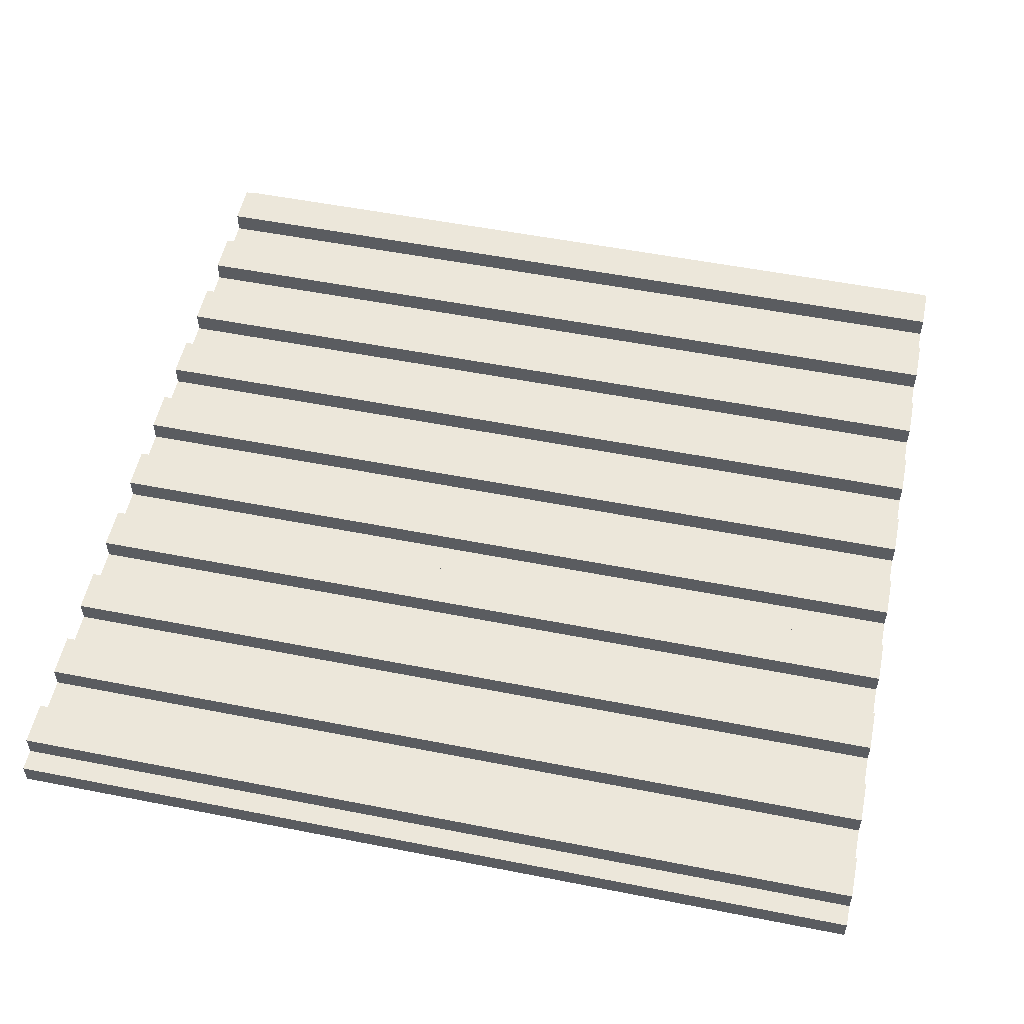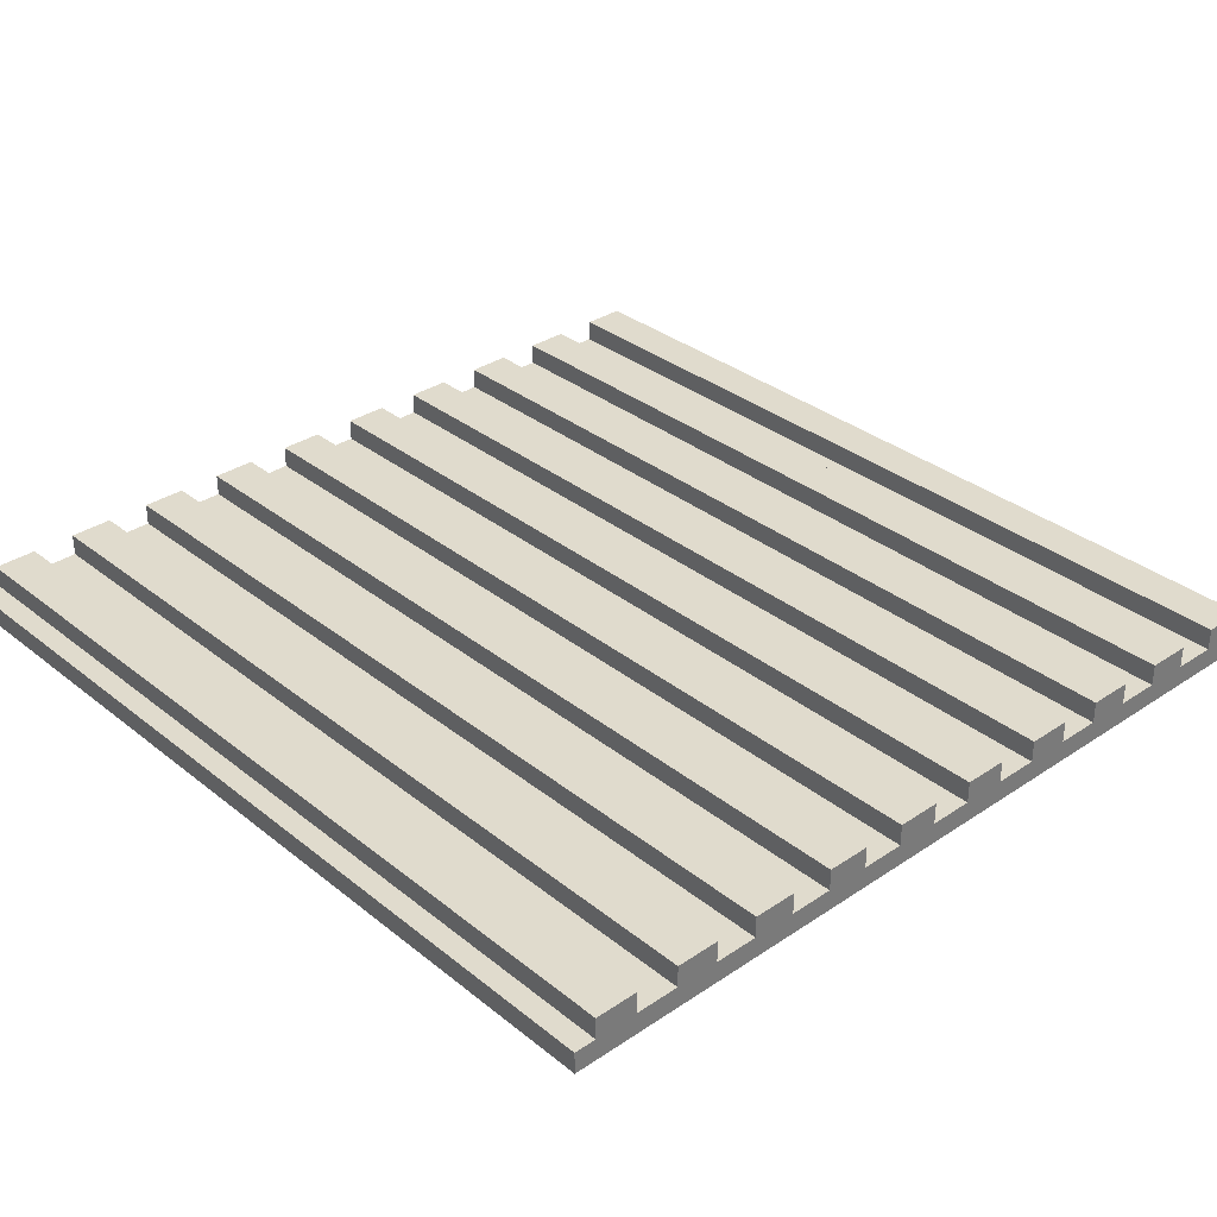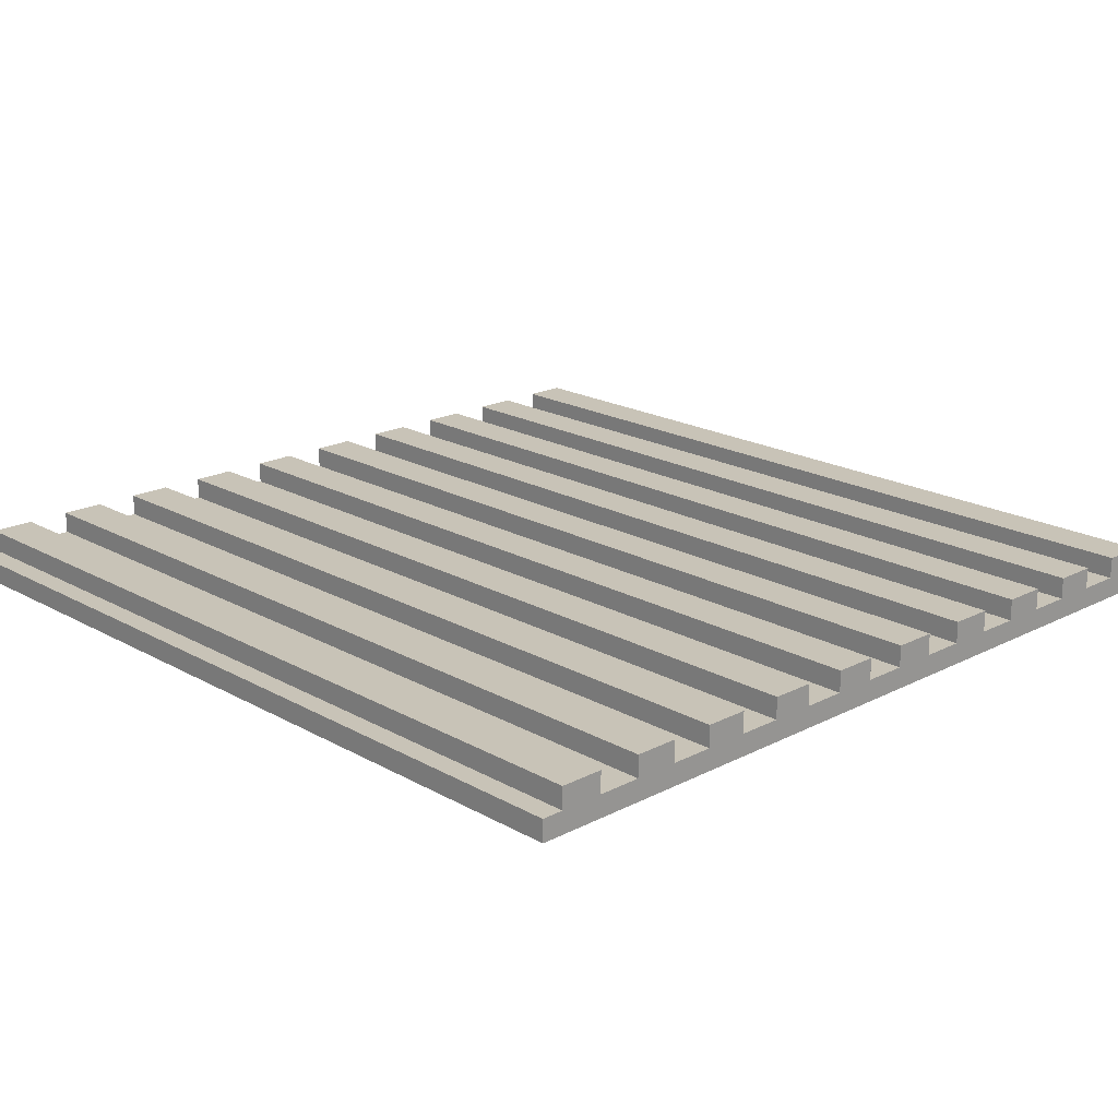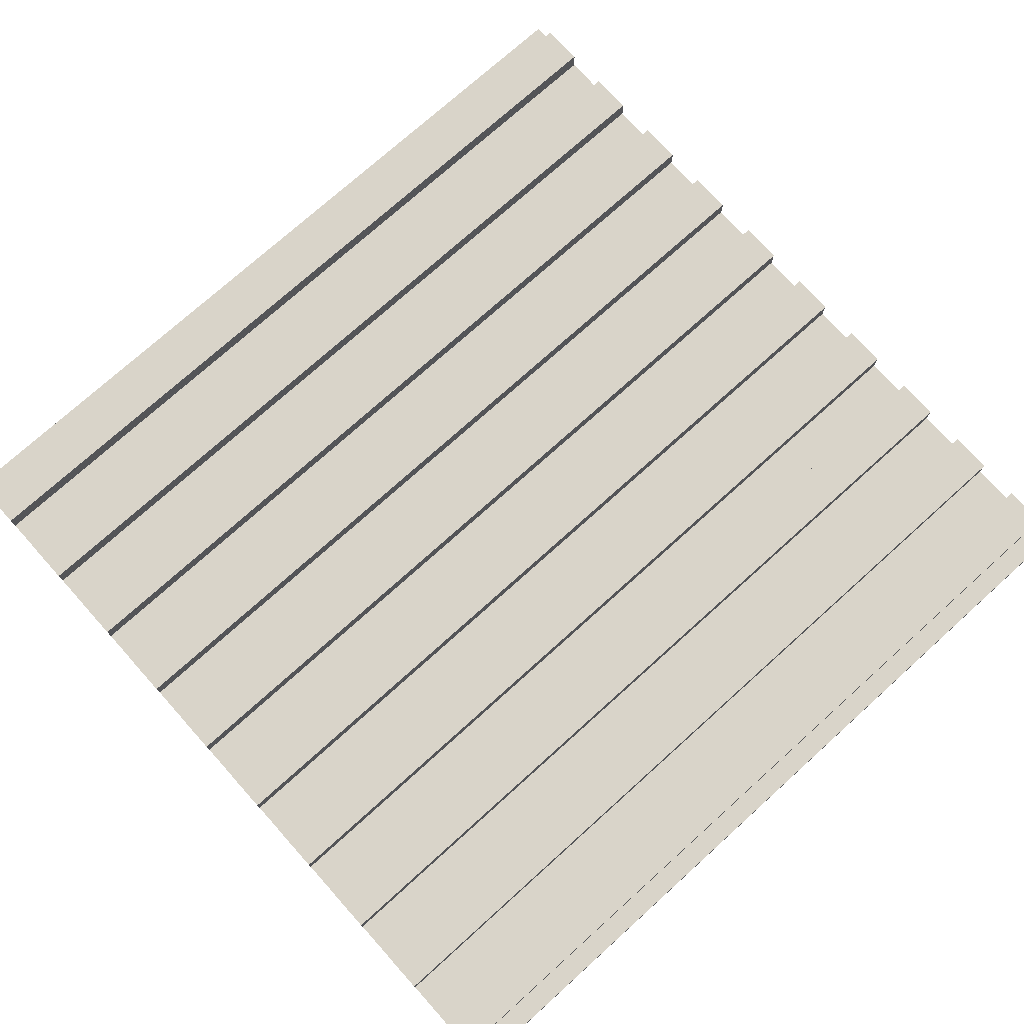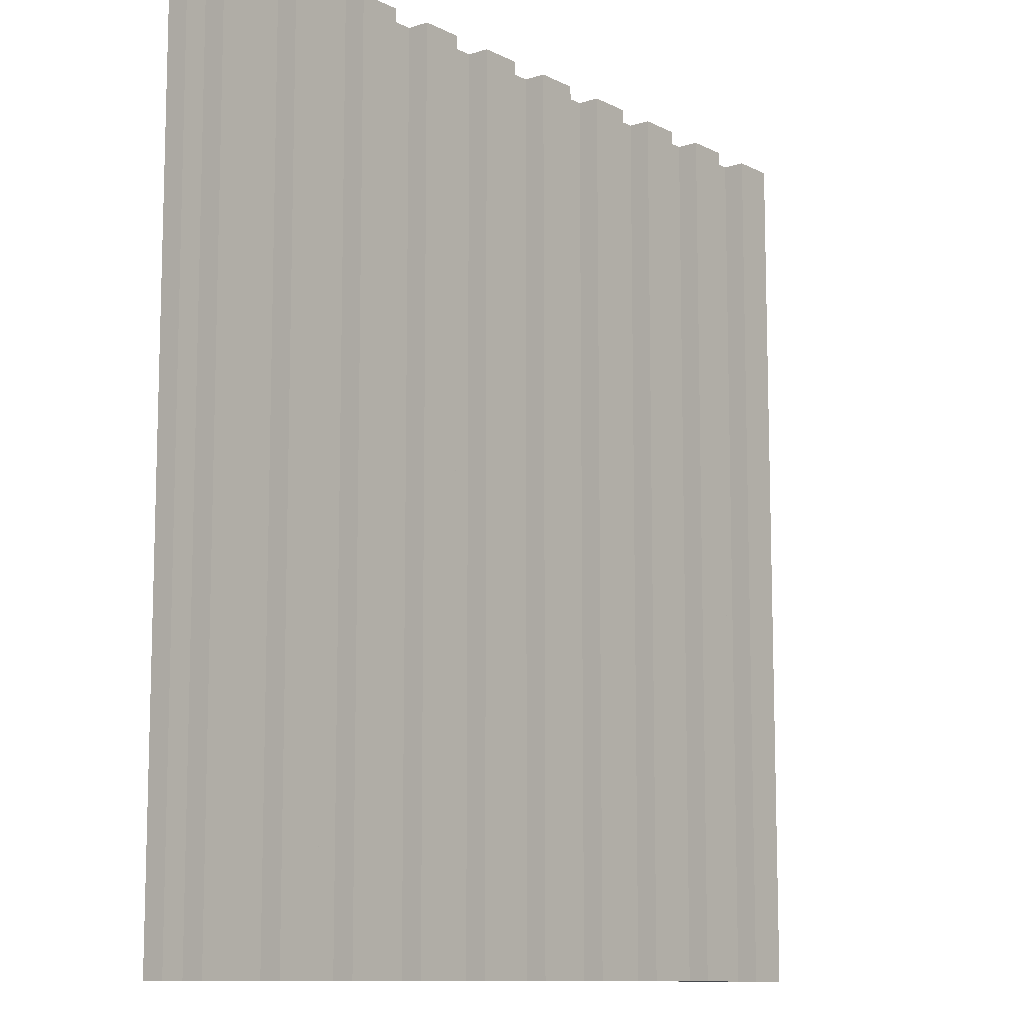
<metadata>
{"format":"obj","ext":"obj","renderer":"f3d","projection":"perspective","resolution":1024,"background":"white","views":[{"elev":53.6,"azim":101.9,"up":"+Y"},{"elev":33.3,"azim":137.4,"up":"+Y"},{"elev":19.7,"azim":136.2,"up":"+Y"},{"elev":74.9,"azim":-132.0,"up":"+Y"},{"elev":-10.6,"azim":128.8,"up":"+Z"}]}
</metadata>
<code>
o
v -2 0 2
v -2 0 -2
v -2 0.1 2
v -2 0.1 -2
v -1.9 0.1 2
v -1.9 0.1 -2
v -1.9 0.2 2
v -1.9 0.2 -2
v -1.5 0.1 2
v -1.5 0.1 -2
v -1.5 0.2 2
v -1.5 0.2 -2
v -1.1 0.1 2
v -1.1 0.1 -2
v -1.1 0.2 2
v -1.1 0.2 -2
v -0.7 0.1 2
v -0.7 0.1 -2
v -0.7 0.2 2
v -0.7 0.2 -2
v -0.3 0.1 2
v -0.3 0.1 -2
v -0.3 0.2 2
v -0.3 0.2 -2
v 0.1 0.1 2
v 0.1 0.1 -2
v 0.1 0.2 2
v 0.1 0.2 -2
v 0.5 0.1 2
v 0.5 0.1 -2
v 0.5 0.2 2
v 0.5 0.2 -2
v 0.9 0.1 2
v 0.9 0.1 -2
v 0.9 0.2 2
v 0.9 0.2 -2
v 1.3 0.1 2
v 1.3 0.1 -2
v 1.3 0.2 2
v 1.3 0.2 -2
v 1.7 0.1 2
v 1.7 0.1 -2
v 1.7 0.2 2
v 1.7 0.2 -2
v -1.7 0.1 2
v -1.7 0.1 -2
v -1.7 0.2 2
v -1.7 0.2 -2
v -1.3 0.1 2
v -1.3 0.1 -2
v -1.3 0.2 2
v -1.3 0.2 -2
v -0.9 0.1 2
v -0.9 0.1 -2
v -0.9 0.2 2
v -0.9 0.2 -2
v -0.5 0.1 2
v -0.5 0.1 -2
v -0.5 0.2 2
v -0.5 0.2 -2
v -0.1 0.1 2
v -0.1 0.1 -2
v -0.1 0.2 2
v -0.1 0.2 -2
v 0.3 0.1 2
v 0.3 0.1 -2
v 0.3 0.2 2
v 0.3 0.2 -2
v 0.7 0.1 2
v 0.7 0.1 -2
v 0.7 0.2 2
v 0.7 0.2 -2
v 1.1 0.1 2
v 1.1 0.1 -2
v 1.1 0.2 2
v 1.1 0.2 -2
v 1.5 0.1 2
v 1.5 0.1 -2
v 1.5 0.2 2
v 1.5 0.2 -2
v 1.9 0.1 2
v 1.9 0.1 -2
v 1.9 0.2 2
v 1.9 0.2 -2
v 2 0 2
v 2 0 -2
v 2 0.1 2
v 2 0.1 -2
v -2 0 2
v -2 0.1 2
v -1.9 0 2
v -1.9 0.1 2
v -1.9 0.2 2
v -1.7 0 2
v -1.7 0.1 2
v -1.7 0.2 2
v -1.5 0 2
v -1.5 0.1 2
v -1.5 0.2 2
v -1.3 0 2
v -1.3 0.1 2
v -1.3 0.2 2
v -1.1 0 2
v -1.1 0.1 2
v -1.1 0.2 2
v -0.9 0 2
v -0.9 0.1 2
v -0.9 0.2 2
v -0.7 0 2
v -0.7 0.1 2
v -0.7 0.2 2
v -0.5 0 2
v -0.5 0.1 2
v -0.5 0.2 2
v -0.3 0 2
v -0.3 0.1 2
v -0.3 0.2 2
v -0.1 0 2
v -0.1 0.1 2
v -0.1 0.2 2
v 0.1 0 2
v 0.1 0.1 2
v 0.1 0.2 2
v 0.3 0 2
v 0.3 0.1 2
v 0.3 0.2 2
v 0.5 0 2
v 0.5 0.1 2
v 0.5 0.2 2
v 0.7 0 2
v 0.7 0.1 2
v 0.7 0.2 2
v 0.9 0 2
v 0.9 0.1 2
v 0.9 0.2 2
v 1.1 0 2
v 1.1 0.1 2
v 1.1 0.2 2
v 1.3 0 2
v 1.3 0.1 2
v 1.3 0.2 2
v 1.5 0 2
v 1.5 0.1 2
v 1.5 0.2 2
v 1.7 0 2
v 1.7 0.1 2
v 1.7 0.2 2
v 1.9 0 2
v 1.9 0.1 2
v 1.9 0.2 2
v 2 0 2
v 2 0.1 2
v -2 0 -2
v -2 0.1 -2
v -1.9 0 -2
v -1.9 0.1 -2
v -1.9 0.2 -2
v -1.7 0 -2
v -1.7 0.1 -2
v -1.7 0.2 -2
v -1.5 0 -2
v -1.5 0.1 -2
v -1.5 0.2 -2
v -1.3 0 -2
v -1.3 0.1 -2
v -1.3 0.2 -2
v -1.1 0 -2
v -1.1 0.1 -2
v -1.1 0.2 -2
v -0.9 0 -2
v -0.9 0.1 -2
v -0.9 0.2 -2
v -0.7 0 -2
v -0.7 0.1 -2
v -0.7 0.2 -2
v -0.5 0 -2
v -0.5 0.1 -2
v -0.5 0.2 -2
v -0.3 0 -2
v -0.3 0.1 -2
v -0.3 0.2 -2
v -0.1 0 -2
v -0.1 0.1 -2
v -0.1 0.2 -2
v 0.1 0 -2
v 0.1 0.1 -2
v 0.1 0.2 -2
v 0.3 0 -2
v 0.3 0.1 -2
v 0.3 0.2 -2
v 0.5 0 -2
v 0.5 0.1 -2
v 0.5 0.2 -2
v 0.7 0 -2
v 0.7 0.1 -2
v 0.7 0.2 -2
v 0.9 0 -2
v 0.9 0.1 -2
v 0.9 0.2 -2
v 1.1 0 -2
v 1.1 0.1 -2
v 1.1 0.2 -2
v 1.3 0 -2
v 1.3 0.1 -2
v 1.3 0.2 -2
v 1.5 0 -2
v 1.5 0.1 -2
v 1.5 0.2 -2
v 1.7 0 -2
v 1.7 0.1 -2
v 1.7 0.2 -2
v 1.9 0 -2
v 1.9 0.1 -2
v 1.9 0.2 -2
v 2 0 -2
v 2 0.1 -2
v -2 0 2
v -1.9 0 2
v -1.7 0 2
v -1.5 0 2
v -1.3 0 2
v -1.1 0 2
v -0.9 0 2
v -0.7 0 2
v -0.5 0 2
v -0.3 0 2
v -0.1 0 2
v 0.1 0 2
v 0.3 0 2
v 0.5 0 2
v 0.7 0 2
v 0.9 0 2
v 1.1 0 2
v 1.3 0 2
v 1.5 0 2
v 1.7 0 2
v 1.9 0 2
v 2 0 2
v -1.9 0 1.8
v -1.7 0 1.8
v -1.5 0 1.8
v -1.3 0 1.8
v -1.1 0 1.8
v -0.9 0 1.8
v -0.7 0 1.8
v -0.5 0 1.8
v -0.3 0 1.8
v -0.1 0 1.8
v 0.1 0 1.8
v 0.3 0 1.8
v 0.5 0 1.8
v 0.7 0 1.8
v 0.9 0 1.8
v 1.1 0 1.8
v 1.3 0 1.8
v 1.5 0 1.8
v 1.7 0 1.8
v 1.9 0 1.8
v -1.9 0 -1.9
v -1.7 0 -1.9
v -1.5 0 -1.9
v -1.3 0 -1.9
v -1.1 0 -1.9
v -0.9 0 -1.9
v -0.7 0 -1.9
v -0.5 0 -1.9
v -0.3 0 -1.9
v -0.1 0 -1.9
v 0.1 0 -1.9
v 0.3 0 -1.9
v 0.5 0 -1.9
v 0.7 0 -1.9
v 0.9 0 -1.9
v 1.1 0 -1.9
v 1.3 0 -1.9
v 1.5 0 -1.9
v 1.7 0 -1.9
v 1.9 0 -1.9
v -2 0 -2
v -1.9 0 -2
v -1.7 0 -2
v -1.5 0 -2
v -1.3 0 -2
v -1.1 0 -2
v -0.9 0 -2
v -0.7 0 -2
v -0.5 0 -2
v -0.3 0 -2
v -0.1 0 -2
v 0.1 0 -2
v 0.3 0 -2
v 0.5 0 -2
v 0.7 0 -2
v 0.9 0 -2
v 1.1 0 -2
v 1.3 0 -2
v 1.5 0 -2
v 1.7 0 -2
v 1.9 0 -2
v 2 0 -2
v -2 0.1 2
v -1.9 0.1 2
v -1.7 0.1 2
v -1.5 0.1 2
v -1.3 0.1 2
v -1.1 0.1 2
v -0.9 0.1 2
v -0.7 0.1 2
v -0.5 0.1 2
v -0.3 0.1 2
v -0.1 0.1 2
v 0.1 0.1 2
v 0.3 0.1 2
v 0.5 0.1 2
v 0.7 0.1 2
v 0.9 0.1 2
v 1.1 0.1 2
v 1.3 0.1 2
v 1.5 0.1 2
v 1.7 0.1 2
v 1.9 0.1 2
v 2 0.1 2
v -2 0.1 -2
v -1.9 0.1 -2
v -1.7 0.1 -2
v -1.5 0.1 -2
v -1.3 0.1 -2
v -1.1 0.1 -2
v -0.9 0.1 -2
v -0.7 0.1 -2
v -0.5 0.1 -2
v -0.3 0.1 -2
v -0.1 0.1 -2
v 0.1 0.1 -2
v 0.3 0.1 -2
v 0.5 0.1 -2
v 0.7 0.1 -2
v 0.9 0.1 -2
v 1.1 0.1 -2
v 1.3 0.1 -2
v 1.5 0.1 -2
v 1.7 0.1 -2
v 1.9 0.1 -2
v 2 0.1 -2
v -1.9 0.2 2
v -1.7 0.2 2
v -1.5 0.2 2
v -1.3 0.2 2
v -1.1 0.2 2
v -0.9 0.2 2
v -0.7 0.2 2
v -0.5 0.2 2
v -0.3 0.2 2
v -0.1 0.2 2
v 0.1 0.2 2
v 0.3 0.2 2
v 0.5 0.2 2
v 0.7 0.2 2
v 0.9 0.2 2
v 1.1 0.2 2
v 1.3 0.2 2
v 1.5 0.2 2
v 1.7 0.2 2
v 1.9 0.2 2
v -1.9 0.2 -2
v -1.7 0.2 -2
v -1.5 0.2 -2
v -1.3 0.2 -2
v -1.1 0.2 -2
v -0.9 0.2 -2
v -0.7 0.2 -2
v -0.5 0.2 -2
v -0.3 0.2 -2
v -0.1 0.2 -2
v 0.1 0.2 -2
v 0.3 0.2 -2
v 0.5 0.2 -2
v 0.7 0.2 -2
v 0.9 0.2 -2
v 1.1 0.2 -2
v 1.3 0.2 -2
v 1.5 0.2 -2
v 1.7 0.2 -2
v 1.9 0.2 -2
f 3 2 1
f 4 2 3
f 7 6 5
f 8 6 7
f 11 10 9
f 12 10 11
f 15 14 13
f 16 14 15
f 19 18 17
f 20 18 19
f 23 22 21
f 24 22 23
f 27 26 25
f 28 26 27
f 31 30 29
f 32 30 31
f 35 34 33
f 36 34 35
f 39 38 37
f 40 38 39
f 43 42 41
f 44 42 43
f 45 46 47
f 47 46 48
f 49 50 51
f 51 50 52
f 53 54 55
f 55 54 56
f 57 58 59
f 59 58 60
f 61 62 63
f 63 62 64
f 65 66 67
f 67 66 68
f 69 70 71
f 71 70 72
f 73 74 75
f 75 74 76
f 77 78 79
f 79 78 80
f 81 82 83
f 83 82 84
f 85 86 87
f 87 86 88
f 91 90 89
f 92 90 91
f 94 92 91
f 94 93 92
f 95 93 94
f 96 93 95
f 97 95 94
f 98 95 97
f 100 98 97
f 100 99 98
f 101 99 100
f 102 99 101
f 103 101 100
f 104 101 103
f 106 104 103
f 106 105 104
f 107 105 106
f 108 105 107
f 109 107 106
f 110 107 109
f 112 110 109
f 112 111 110
f 113 111 112
f 114 111 113
f 115 113 112
f 116 113 115
f 118 116 115
f 118 117 116
f 119 117 118
f 120 117 119
f 121 119 118
f 122 119 121
f 124 122 121
f 124 123 122
f 125 123 124
f 126 123 125
f 127 125 124
f 128 125 127
f 130 128 127
f 130 129 128
f 131 129 130
f 132 129 131
f 133 131 130
f 134 131 133
f 136 134 133
f 136 135 134
f 137 135 136
f 138 135 137
f 139 137 136
f 140 137 139
f 142 140 139
f 142 141 140
f 143 141 142
f 144 141 143
f 145 143 142
f 146 143 145
f 148 146 145
f 148 147 146
f 149 147 148
f 150 147 149
f 151 149 148
f 152 149 151
f 153 154 155
f 155 154 156
f 155 156 158
f 156 157 158
f 158 157 159
f 159 157 160
f 158 159 161
f 161 159 162
f 161 162 164
f 162 163 164
f 164 163 165
f 165 163 166
f 164 165 167
f 167 165 168
f 167 168 170
f 168 169 170
f 170 169 171
f 171 169 172
f 170 171 173
f 173 171 174
f 173 174 176
f 174 175 176
f 176 175 177
f 177 175 178
f 176 177 179
f 179 177 180
f 179 180 182
f 180 181 182
f 182 181 183
f 183 181 184
f 182 183 185
f 185 183 186
f 185 186 188
f 186 187 188
f 188 187 189
f 189 187 190
f 188 189 191
f 191 189 192
f 191 192 194
f 192 193 194
f 194 193 195
f 195 193 196
f 194 195 197
f 197 195 198
f 197 198 200
f 198 199 200
f 200 199 201
f 201 199 202
f 200 201 203
f 203 201 204
f 203 204 206
f 204 205 206
f 206 205 207
f 207 205 208
f 206 207 209
f 209 207 210
f 209 210 212
f 210 211 212
f 212 211 213
f 213 211 214
f 212 213 215
f 215 213 216
f 239 218 217
f 239 219 218
f 240 220 219
f 240 219 239
f 241 221 220
f 241 220 240
f 242 222 221
f 242 221 241
f 243 223 222
f 243 222 242
f 244 224 223
f 244 223 243
f 245 225 224
f 245 224 244
f 246 226 225
f 246 225 245
f 247 227 226
f 247 226 246
f 248 228 227
f 248 227 247
f 249 229 228
f 249 228 248
f 250 230 229
f 250 229 249
f 251 231 230
f 251 230 250
f 252 232 231
f 252 231 251
f 253 233 232
f 253 232 252
f 254 234 233
f 254 233 253
f 255 235 234
f 255 234 254
f 256 236 235
f 256 235 255
f 257 237 236
f 257 236 256
f 258 238 237
f 258 237 257
f 259 257 256
f 259 256 255
f 259 258 257
f 259 255 254
f 259 254 253
f 259 253 252
f 259 252 251
f 259 251 250
f 259 250 249
f 259 249 248
f 259 248 247
f 259 247 246
f 259 246 245
f 259 245 244
f 259 244 243
f 259 243 242
f 259 242 241
f 259 241 240
f 259 240 239
f 259 239 217
f 260 258 259
f 261 258 260
f 262 258 261
f 263 258 262
f 264 258 263
f 265 258 264
f 266 258 265
f 267 258 266
f 268 258 267
f 269 258 268
f 270 258 269
f 271 258 270
f 272 258 271
f 273 258 272
f 274 258 273
f 275 258 274
f 276 258 275
f 277 258 276
f 278 238 258
f 278 258 277
f 279 259 217
f 280 260 259
f 280 259 279
f 281 261 260
f 281 260 280
f 282 262 261
f 282 261 281
f 283 263 262
f 283 262 282
f 284 264 263
f 284 263 283
f 285 265 264
f 285 264 284
f 286 266 265
f 286 265 285
f 287 267 266
f 287 266 286
f 288 268 267
f 288 267 287
f 289 269 268
f 289 268 288
f 290 270 269
f 290 269 289
f 291 271 270
f 291 270 290
f 292 272 271
f 292 271 291
f 293 273 272
f 293 272 292
f 294 274 273
f 294 273 293
f 295 275 274
f 295 274 294
f 296 276 275
f 296 275 295
f 297 277 276
f 297 276 296
f 298 278 277
f 298 277 297
f 299 238 278
f 299 278 298
f 300 238 299
f 301 302 323
f 323 302 324
f 303 304 325
f 325 304 326
f 305 306 327
f 327 306 328
f 307 308 329
f 329 308 330
f 309 310 331
f 331 310 332
f 311 312 333
f 333 312 334
f 313 314 335
f 335 314 336
f 315 316 337
f 337 316 338
f 317 318 339
f 339 318 340
f 319 320 341
f 341 320 342
f 321 322 343
f 343 322 344
f 345 346 365
f 365 346 366
f 347 348 367
f 367 348 368
f 349 350 369
f 369 350 370
f 351 352 371
f 371 352 372
f 353 354 373
f 373 354 374
f 355 356 375
f 375 356 376
f 357 358 377
f 377 358 378
f 359 360 379
f 379 360 380
f 361 362 381
f 381 362 382
f 363 364 383
f 383 364 384

</code>
